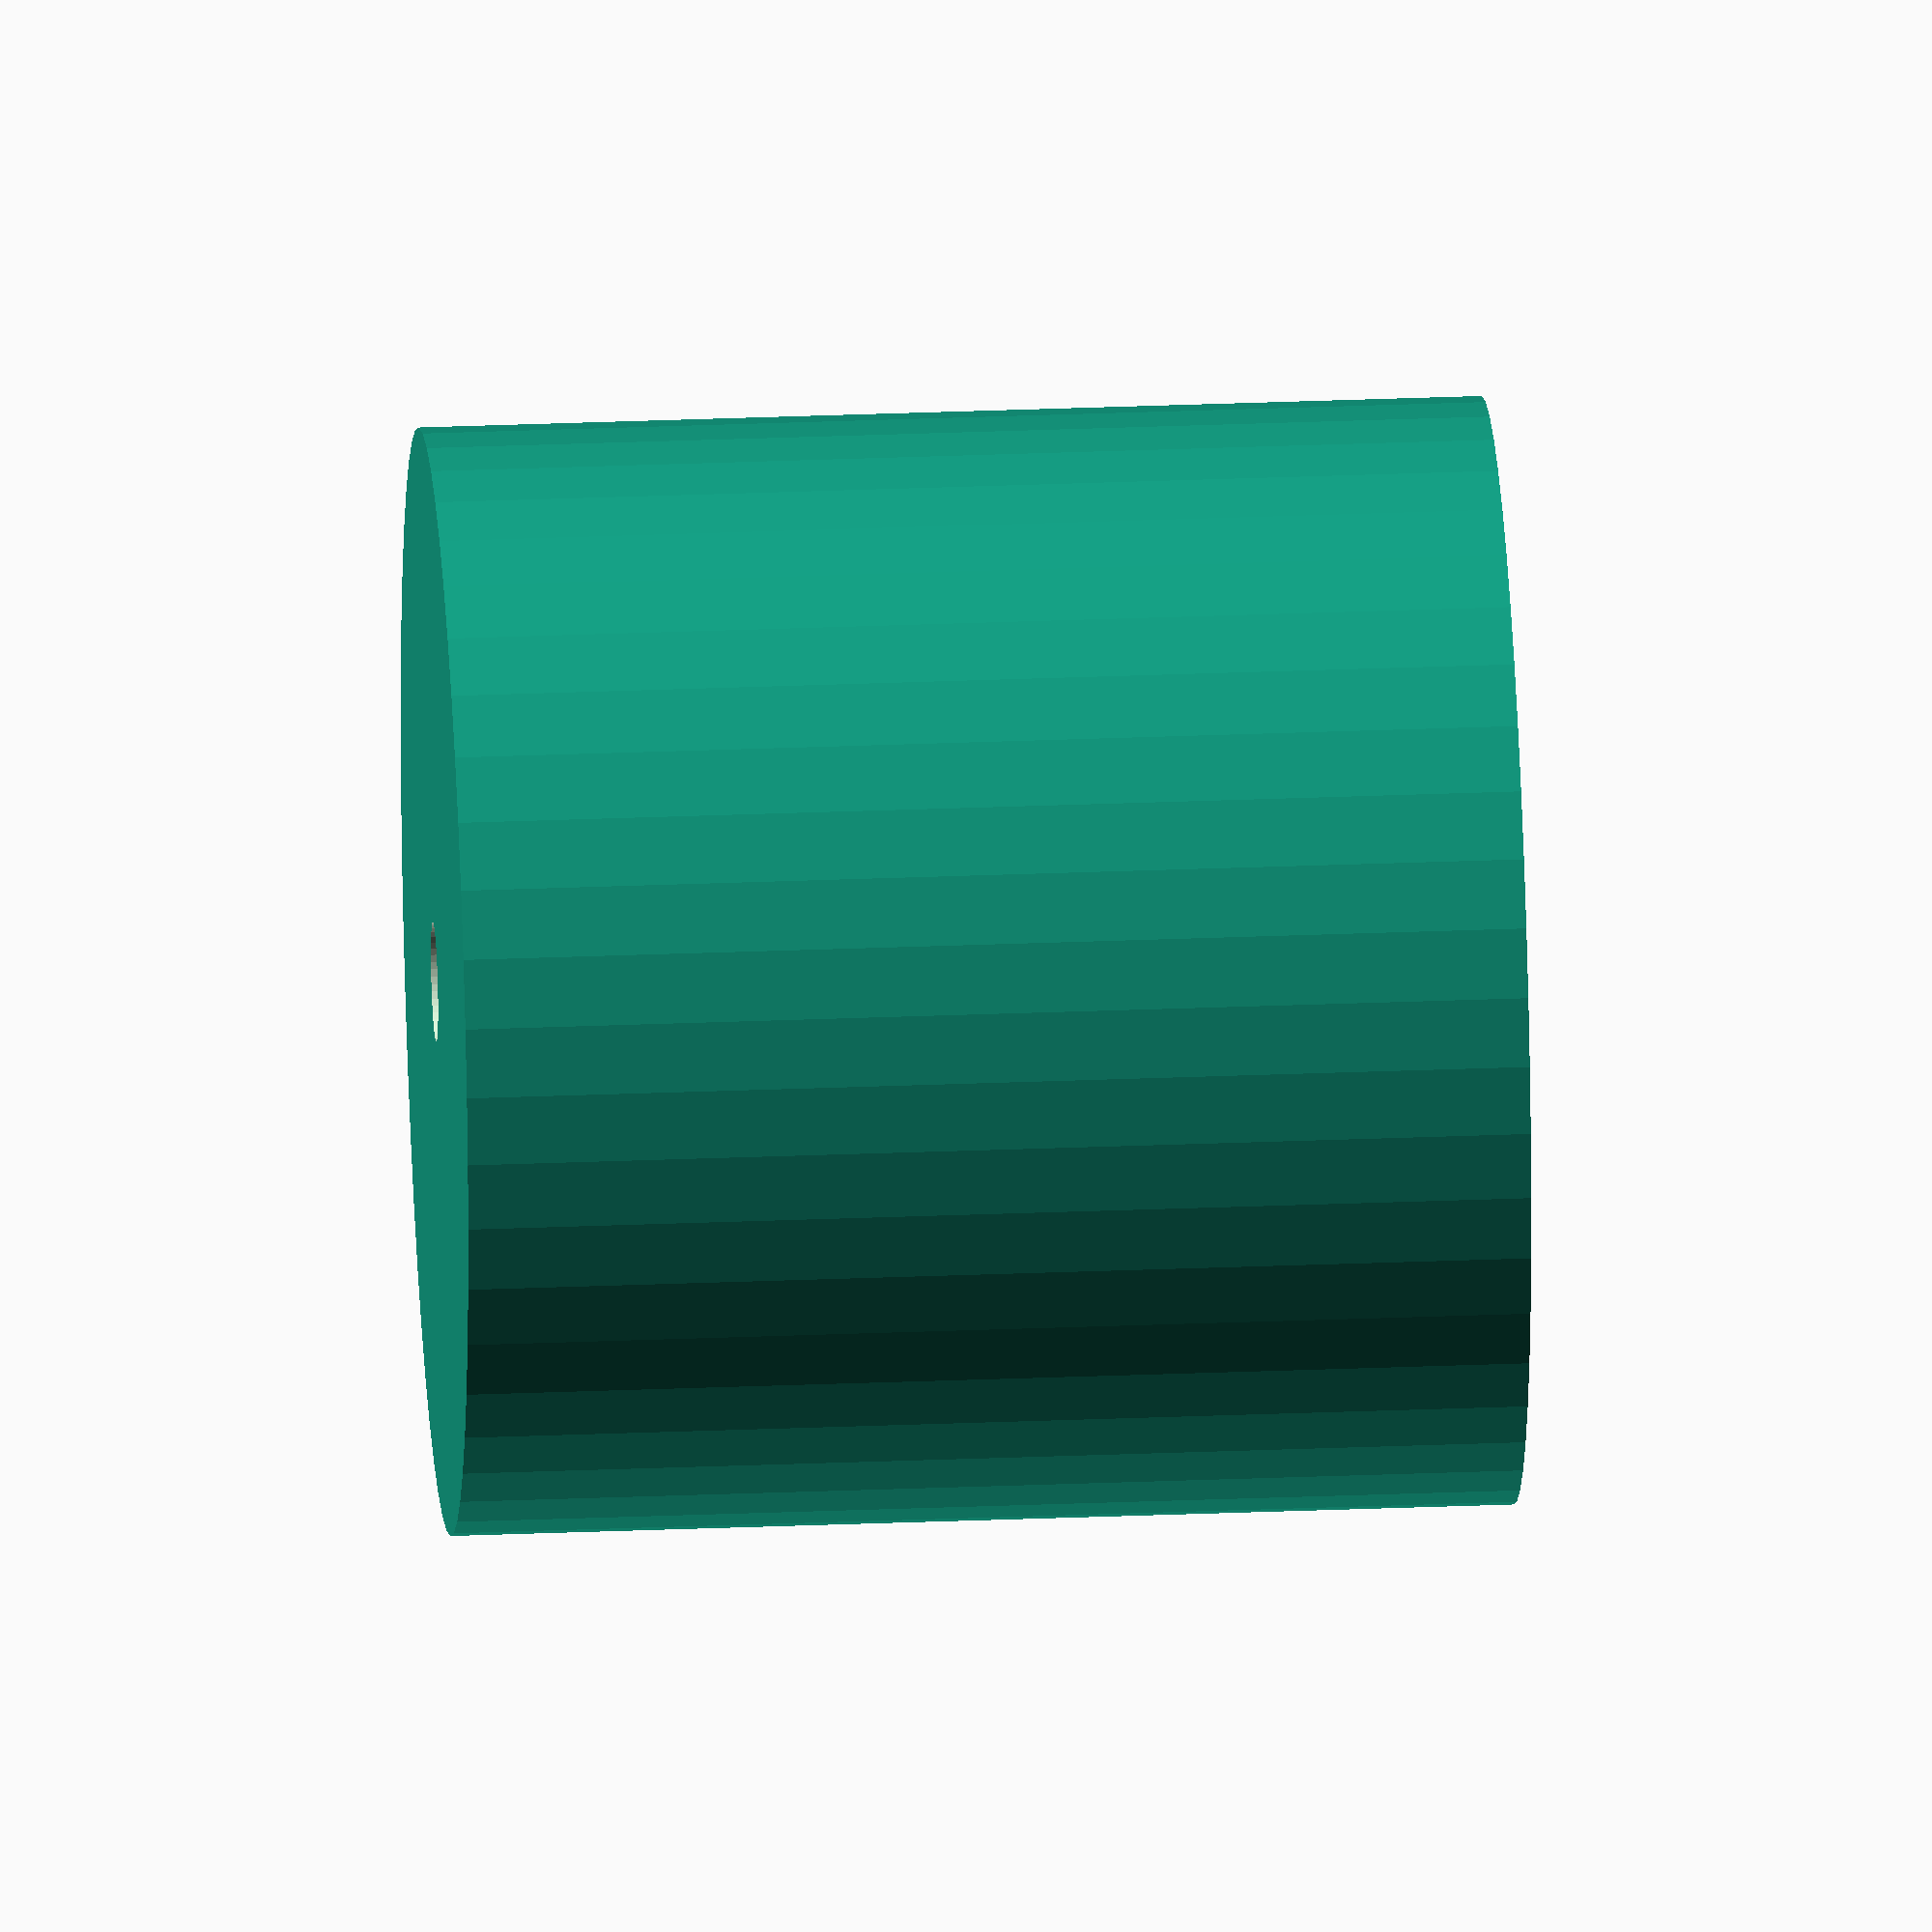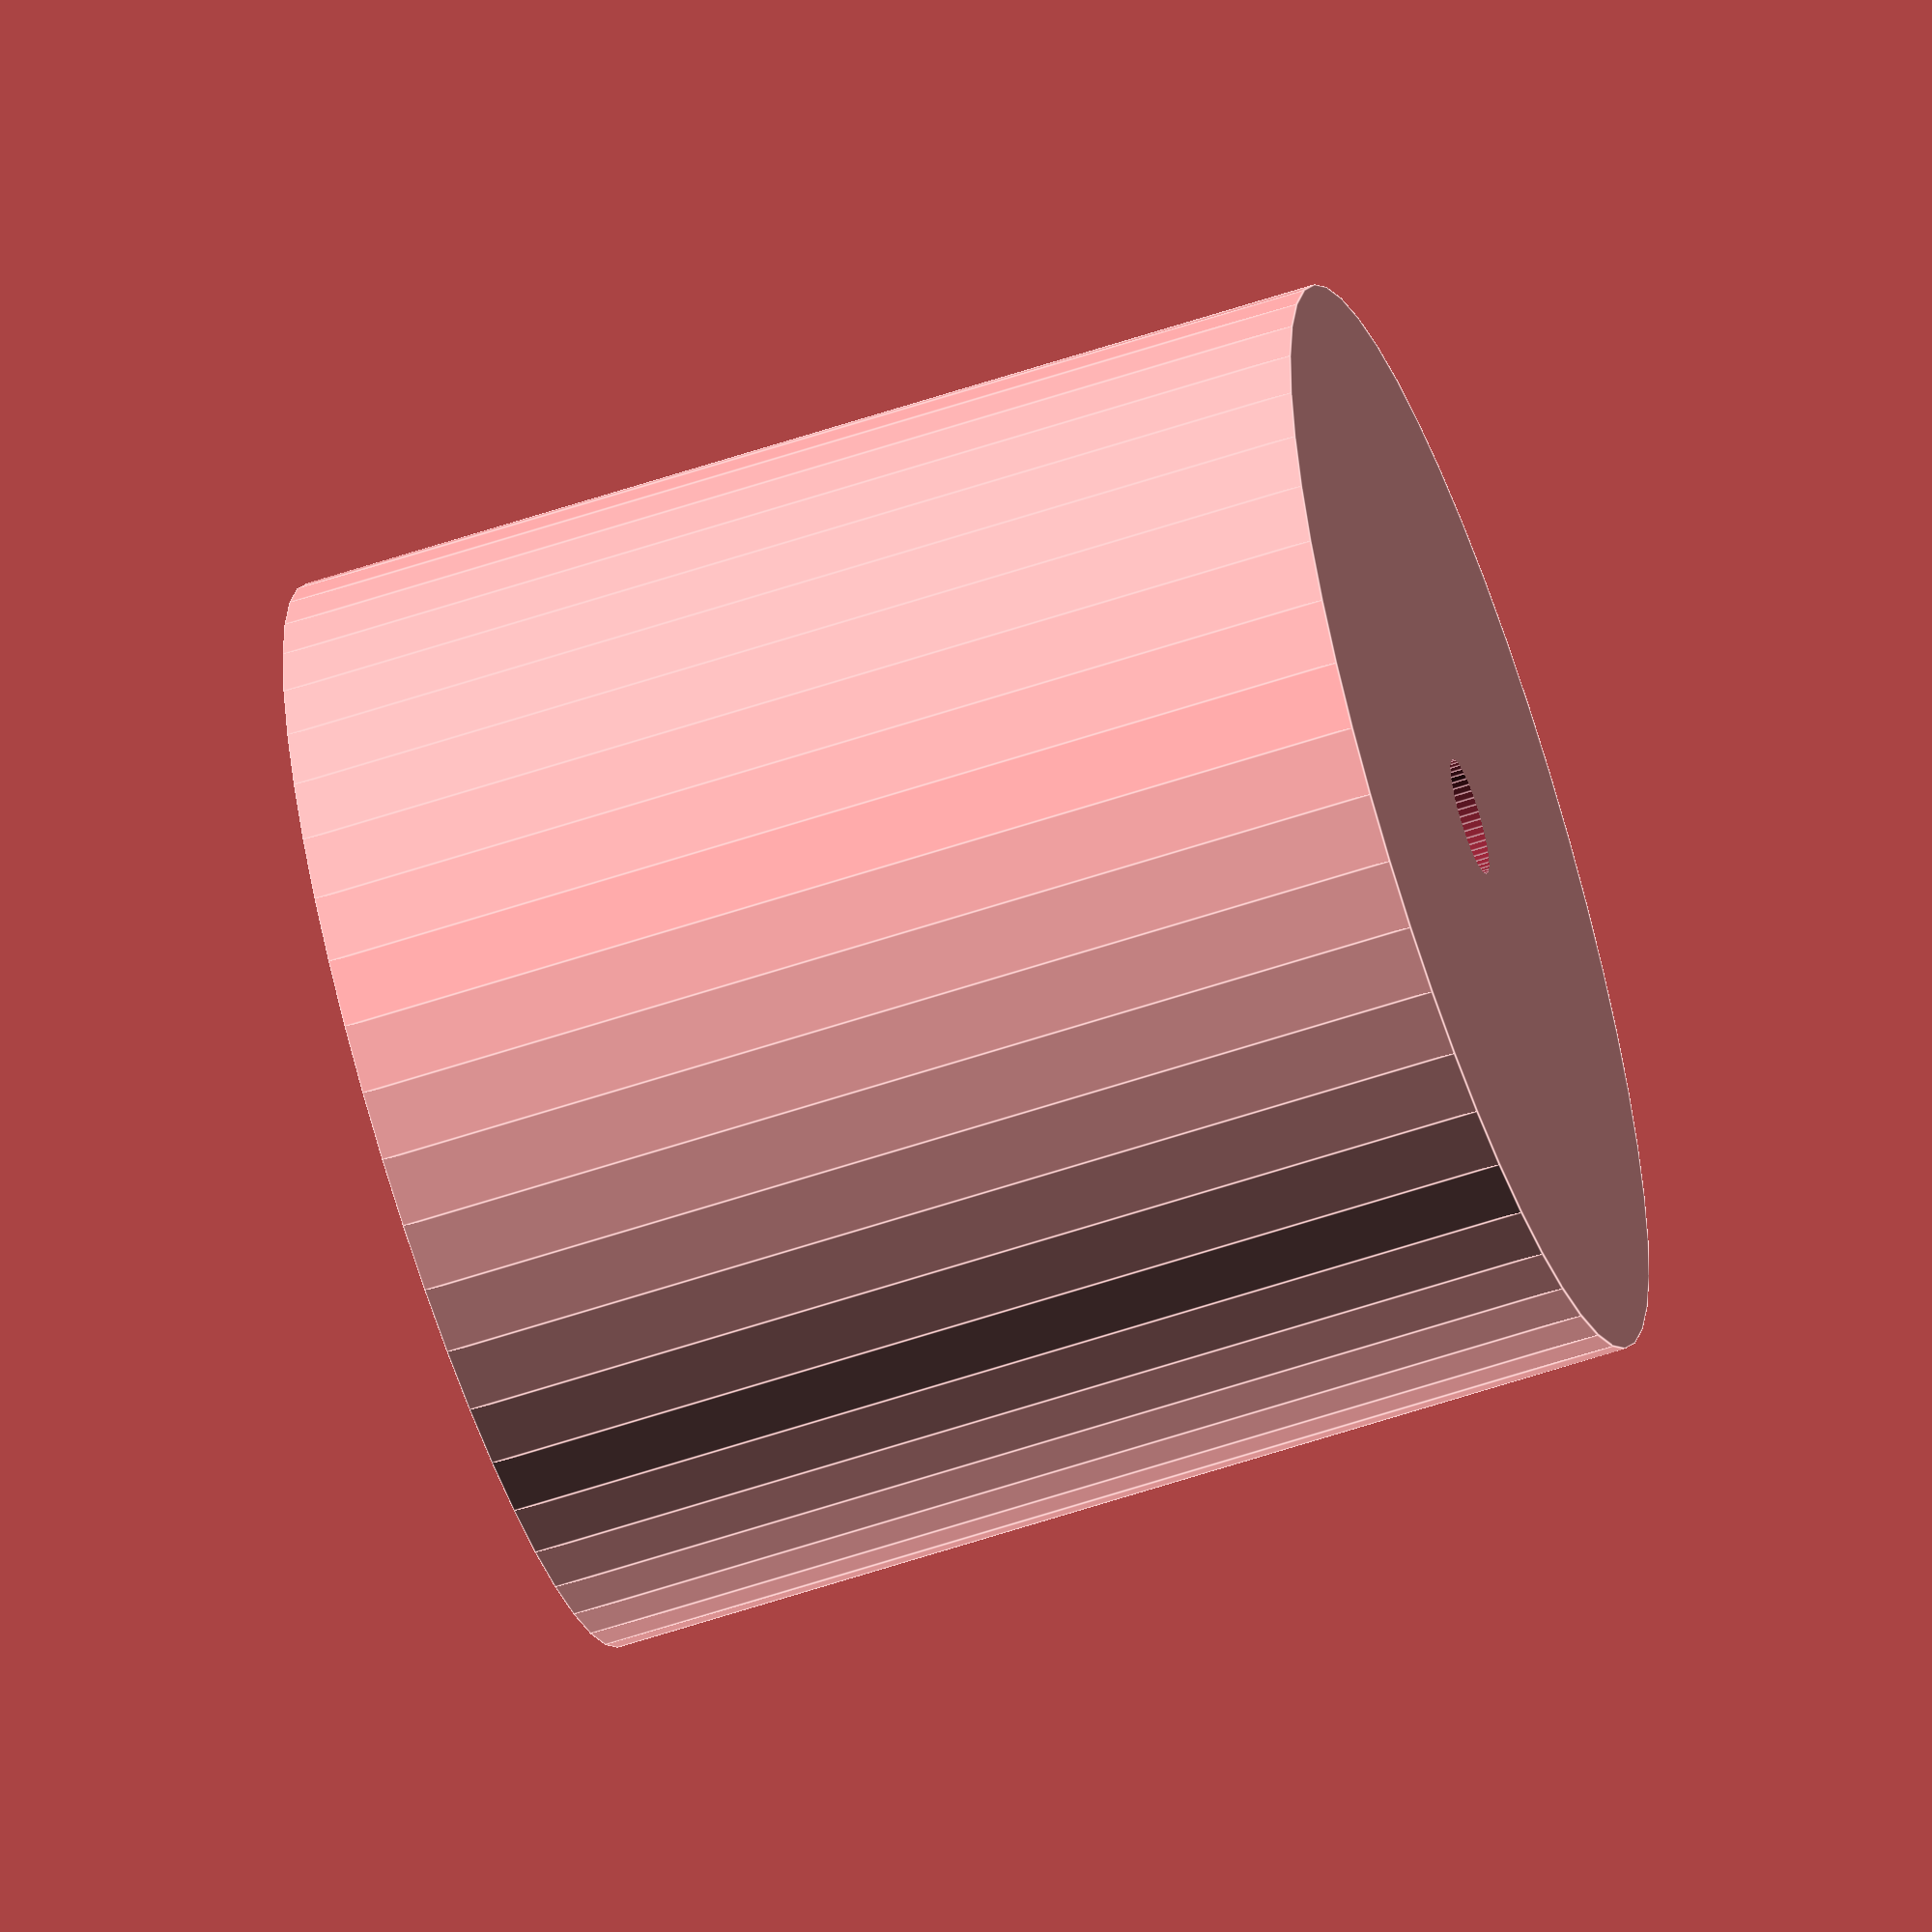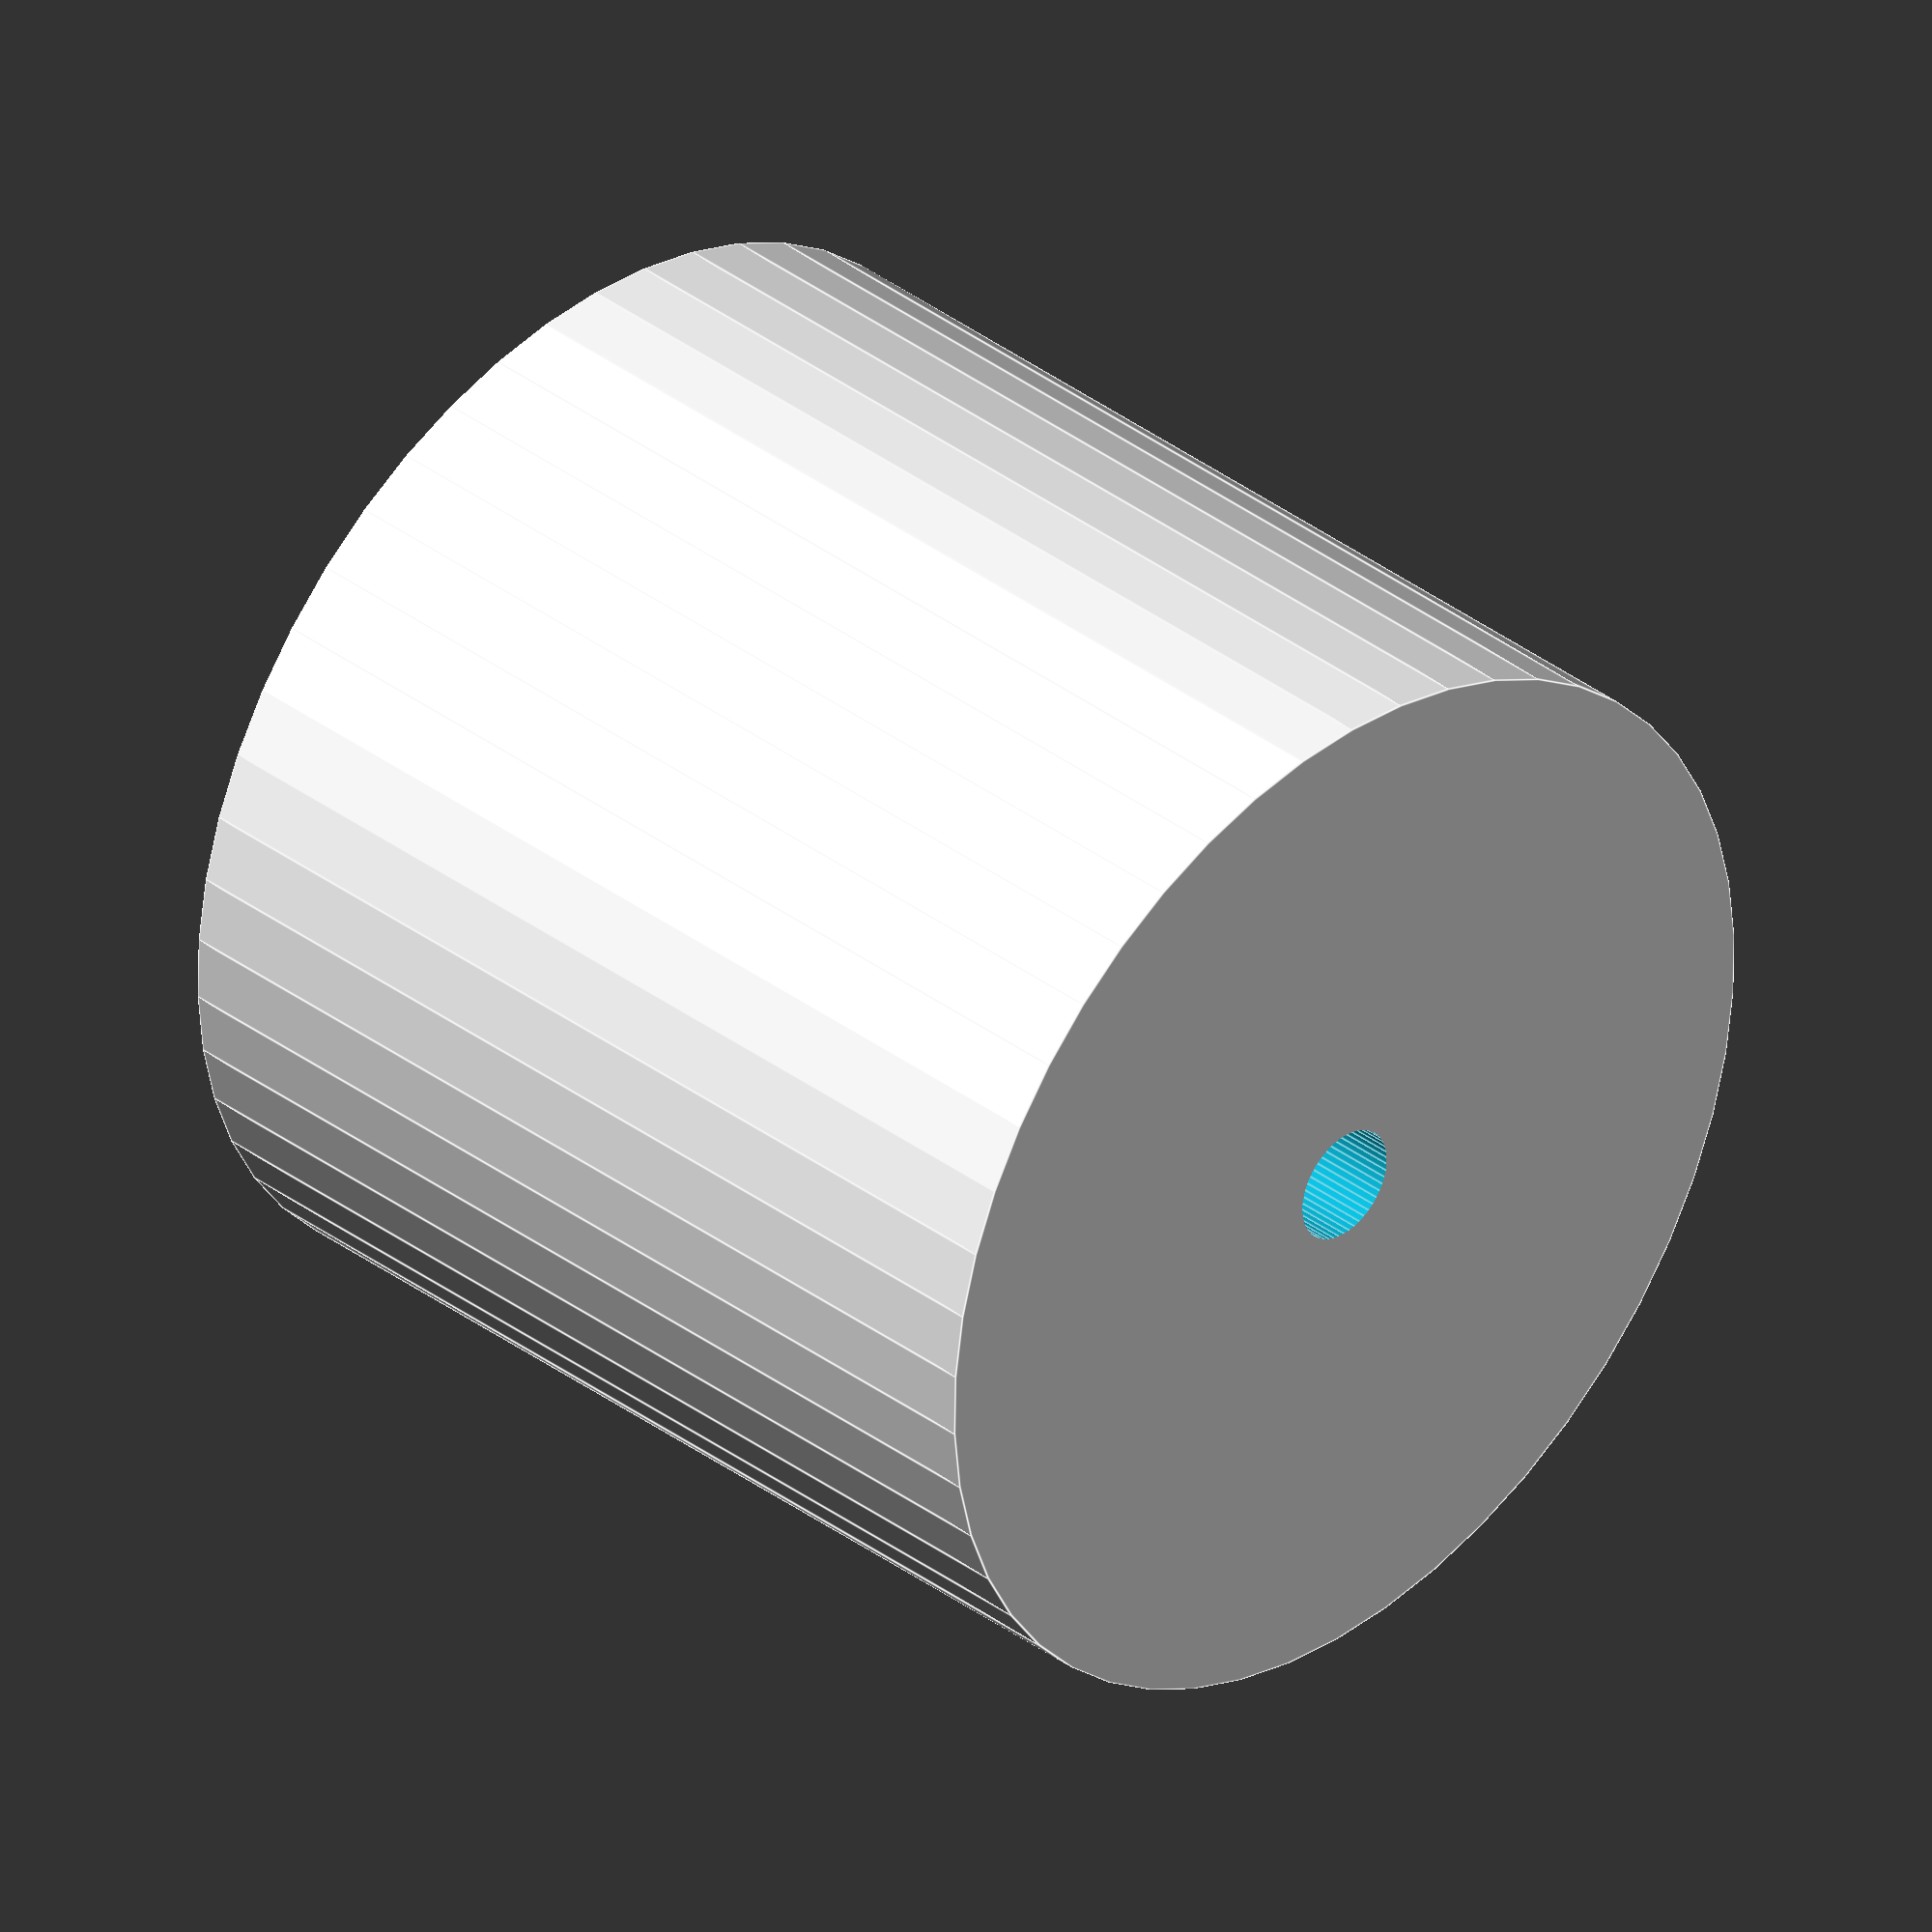
<openscad>
$fn = 50;


difference() {
	union() {
		translate(v = [0, 0, -24.0000000000]) {
			cylinder(h = 24, r = 12.5000000000);
		}
	}
	union() {
		translate(v = [0, 0, 0]) {
			rotate(a = [0, 0, 0]) {
				difference() {
					union() {
						translate(v = [0, 0, -27.0000000000]) {
							cylinder(h = 27, r = 1.0000000000);
						}
						translate(v = [0, 0, -0.8500000000]) {
							cylinder(h = 0.8500000000, r1 = 1.3500000000, r2 = 3.0000000000);
						}
						translate(v = [0, 0, -27.0000000000]) {
							cylinder(h = 27, r = 1.3500000000);
						}
						translate(v = [0, 0, -27.0000000000]) {
							cylinder(h = 27, r = 1.0000000000);
						}
					}
					union();
				}
			}
		}
	}
}
</openscad>
<views>
elev=331.0 azim=132.0 roll=266.5 proj=o view=solid
elev=60.1 azim=149.9 roll=108.9 proj=o view=edges
elev=144.3 azim=340.9 roll=45.3 proj=o view=edges
</views>
